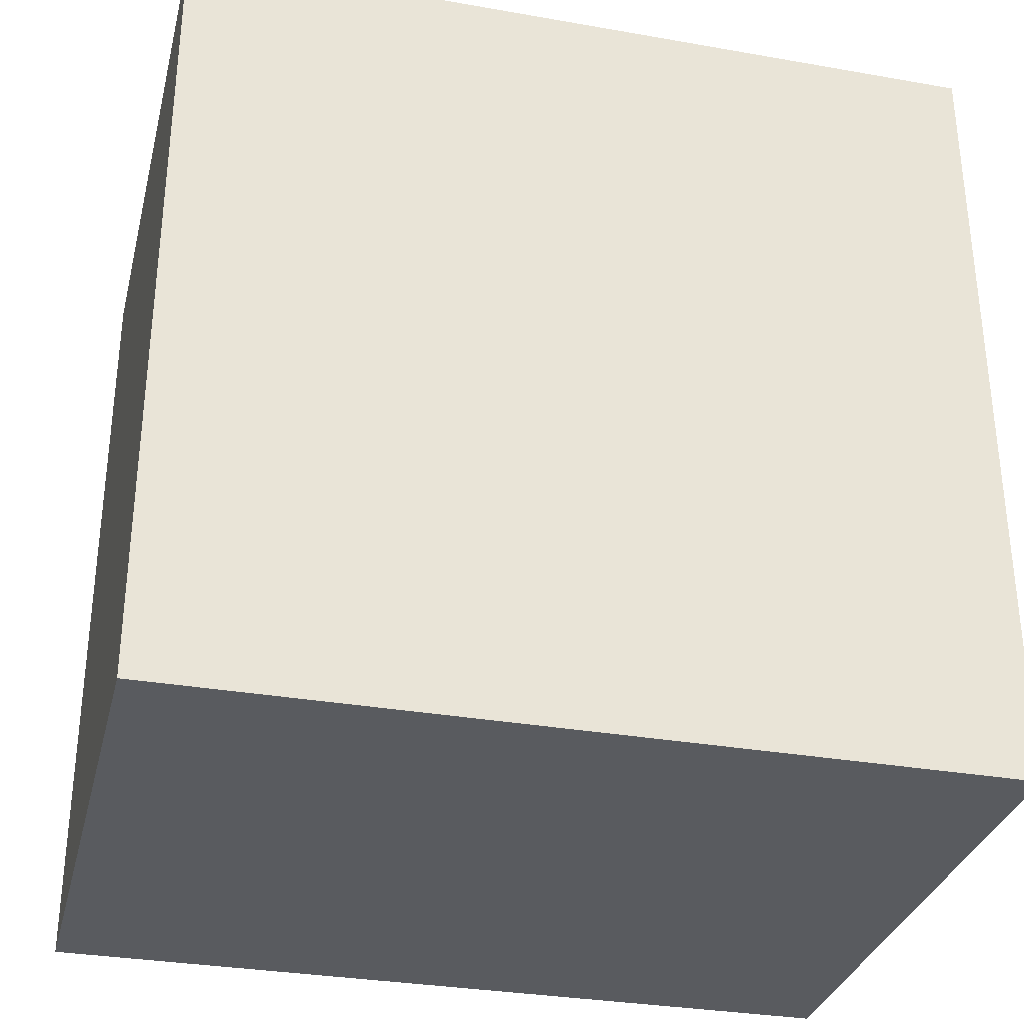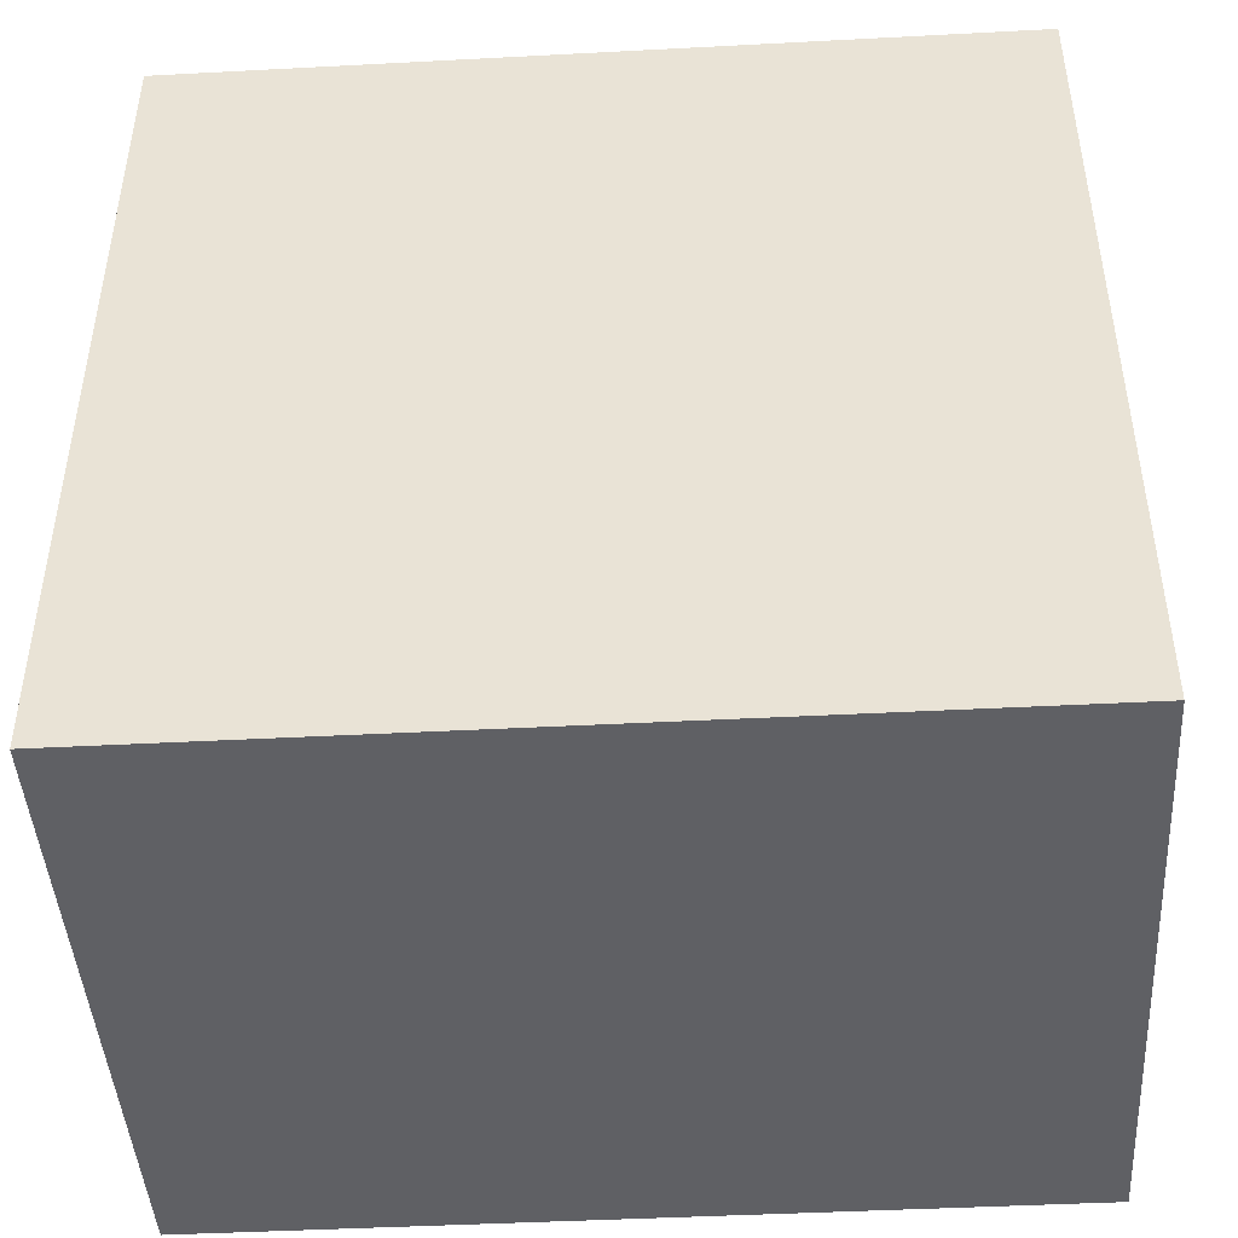
<metadata>
{"format":"obj","ext":"obj","renderer":"f3d","projection":"perspective","resolution":1024,"background":"white","views":[{"elev":-32.1,"azim":76.2,"up":"+Z"},{"elev":-44.9,"azim":-86.5,"up":"+Z"}]}
</metadata>
<code>
o
v -0.7 0 7.4
v -0.7 0 7.1
v -0.7 0 7
v -0.7 0 6.8
v -0.7 0 6.7
v -0.7 0 6.5
v -0.7 0 6.3
v -0.7 0 6.1
v -0.7 0 6
v -0.7 0 5.7
v -0.7 0 5.6
v -0.7 0 5.5
v -0.7 0 5.4
v -0.7 0.1 7.4
v -0.7 0.1 7.3
v -0.7 0.1 7.2
v -0.7 0.1 7.1
v -0.7 0.1 7
v -0.7 0.1 6.8
v -0.7 0.1 6.7
v -0.7 0.1 6.5
v -0.7 0.1 6.3
v -0.7 0.1 6.2
v -0.7 0.1 6.1
v -0.7 0.1 6
v -0.7 0.1 5.9
v -0.7 0.1 5.8
v -0.7 0.1 5.7
v -0.7 0.1 5.6
v -0.7 0.1 5.5
v -0.7 0.1 5.4
v -0.7 0.2 7.4
v -0.7 0.2 7.3
v -0.7 0.2 7.2
v -0.7 0.2 7.1
v -0.7 0.2 6.9
v -0.7 0.2 6.8
v -0.7 0.2 6.6
v -0.7 0.2 6.5
v -0.7 0.2 6.3
v -0.7 0.2 6.2
v -0.7 0.2 6.1
v -0.7 0.2 6
v -0.7 0.2 5.9
v -0.7 0.2 5.7
v -0.7 0.2 5.6
v -0.7 0.3 7.4
v -0.7 0.3 7.3
v -0.7 0.3 7.1
v -0.7 0.3 6.9
v -0.7 0.3 6.8
v -0.7 0.3 6.5
v -0.7 0.3 6.2
v -0.7 0.3 6.1
v -0.7 0.3 6
v -0.7 0.3 5.8
v -0.7 0.3 5.7
v -0.7 0.3 5.5
v -0.7 0.4 7.4
v -0.7 0.4 7.3
v -0.7 0.4 7.1
v -0.7 0.4 7
v -0.7 0.4 6.8
v -0.7 0.4 6.7
v -0.7 0.4 6.6
v -0.7 0.4 6.5
v -0.7 0.4 6.3
v -0.7 0.4 6.1
v -0.7 0.4 6
v -0.7 0.4 5.9
v -0.7 0.4 5.8
v -0.7 0.4 5.7
v -0.7 0.4 5.5
v -0.7 0.4 5.4
v -0.7 0.5 7.3
v -0.7 0.5 7.2
v -0.7 0.5 7.1
v -0.7 0.5 7
v -0.7 0.5 6.9
v -0.7 0.5 6.8
v -0.7 0.5 6.7
v -0.7 0.5 6.6
v -0.7 0.5 6.4
v -0.7 0.5 6.3
v -0.7 0.5 6.2
v -0.7 0.5 6.1
v -0.7 0.5 6
v -0.7 0.5 5.9
v -0.7 0.5 5.8
v -0.7 0.5 5.7
v -0.7 0.5 5.5
v -0.7 0.5 5.4
v -0.7 0.6 7.4
v -0.7 0.6 7.3
v -0.7 0.6 7.2
v -0.7 0.6 7.1
v -0.7 0.6 7
v -0.7 0.6 6.9
v -0.7 0.6 6.8
v -0.7 0.6 6.7
v -0.7 0.6 6.6
v -0.7 0.6 6.5
v -0.7 0.6 6.4
v -0.7 0.6 6.3
v -0.7 0.6 6.2
v -0.7 0.6 6.1
v -0.7 0.6 6
v -0.7 0.6 5.9
v -0.7 0.6 5.8
v -0.7 0.6 5.7
v -0.7 0.6 5.5
v -0.7 0.7 7.4
v -0.7 0.7 7.3
v -0.7 0.7 7.2
v -0.7 0.7 6.9
v -0.7 0.7 6.8
v -0.7 0.7 6.7
v -0.7 0.7 6.3
v -0.7 0.7 6.2
v -0.7 0.7 6
v -0.7 0.7 5.9
v -0.7 0.8 7
v -0.7 0.8 6.8
v -0.7 0.8 6.7
v -0.7 0.8 6.6
v -0.7 0.8 6.5
v -0.7 0.8 6.4
v -0.7 0.8 6.2
v -0.7 0.8 6.1
v -0.7 0.8 6
v -0.7 0.8 5.8
v -0.7 0.8 5.6
v -0.7 0.8 5.4
v -0.7 0.9 7.3
v -0.7 0.9 7.2
v -0.7 0.9 7.1
v -0.7 0.9 7
v -0.7 0.9 6.8
v -0.7 0.9 6.7
v -0.7 0.9 6.5
v -0.7 0.9 6.4
v -0.7 0.9 6.3
v -0.7 0.9 6.2
v -0.7 0.9 6.1
v -0.7 0.9 6
v -0.7 0.9 5.9
v -0.7 0.9 5.8
v -0.7 0.9 5.7
v -0.7 0.9 5.5
v -0.7 0.9 5.4
v -0.7 1 7.4
v -0.7 1 7.2
v -0.7 1 7.1
v -0.7 1 7
v -0.7 1 6.9
v -0.7 1 6.8
v -0.7 1 6.7
v -0.7 1 6.5
v -0.7 1 6.4
v -0.7 1 6.3
v -0.7 1 6.2
v -0.7 1 6.1
v -0.7 1 6
v -0.7 1 5.9
v -0.7 1 5.8
v -0.7 1 5.7
v -0.7 1 5.6
v -0.7 1 5.5
v -0.7 1.1 7.4
v -0.7 1.1 7.2
v -0.7 1.1 7
v -0.7 1.1 6.9
v -0.7 1.1 6.8
v -0.7 1.1 6.7
v -0.7 1.1 6.6
v -0.7 1.1 6.5
v -0.7 1.1 6.4
v -0.7 1.1 6.3
v -0.7 1.1 6.2
v -0.7 1.1 6.1
v -0.7 1.1 6
v -0.7 1.1 5.8
v -0.7 1.1 5.7
v -0.7 1.2 7.4
v -0.7 1.2 7.2
v -0.7 1.2 7.1
v -0.7 1.2 7
v -0.7 1.2 6.9
v -0.7 1.2 6.8
v -0.7 1.2 6.7
v -0.7 1.2 6.4
v -0.7 1.2 6.3
v -0.7 1.2 6.1
v -0.7 1.2 6
v -0.7 1.2 5.8
v -0.7 1.2 5.7
v -0.7 1.2 5.6
v -0.7 1.2 5.4
v -0.7 1.3 7.4
v -0.7 1.3 7.2
v -0.7 1.3 7.1
v -0.7 1.3 7
v -0.7 1.3 6.8
v -0.7 1.3 6.7
v -0.7 1.3 6.6
v -0.7 1.3 6.5
v -0.7 1.3 6
v -0.7 1.3 5.9
v -0.7 1.3 5.8
v -0.7 1.3 5.6
v -0.7 1.3 5.4
v -0.7 1.4 7.4
v -0.7 1.4 7.3
v -0.7 1.4 7.2
v -0.7 1.4 7.1
v -0.7 1.4 6.8
v -0.7 1.4 6.7
v -0.7 1.4 6.6
v -0.7 1.4 6.5
v -0.7 1.4 6.4
v -0.7 1.4 6.3
v -0.7 1.4 6.1
v -0.7 1.4 6
v -0.7 1.4 5.9
v -0.7 1.4 5.8
v -0.7 1.4 5.7
v -0.7 1.4 5.6
v -0.7 1.5 7.4
v -0.7 1.5 7.3
v -0.7 1.5 7.2
v -0.7 1.5 7.1
v -0.7 1.5 6.9
v -0.7 1.5 6.8
v -0.7 1.5 6.7
v -0.7 1.5 6.6
v -0.7 1.5 6.5
v -0.7 1.5 6.4
v -0.7 1.5 6.3
v -0.7 1.5 6.2
v -0.7 1.5 6.1
v -0.7 1.5 6
v -0.7 1.5 5.9
v -0.7 1.5 5.8
v -0.7 1.5 5.7
v -0.7 1.5 5.6
v -0.7 1.5 5.5
v -0.7 1.6 7.1
v -0.7 1.6 7
v -0.7 1.6 6.9
v -0.7 1.6 6.8
v -0.7 1.6 6.7
v -0.7 1.6 6.6
v -0.7 1.6 6.4
v -0.7 1.6 6.3
v -0.7 1.6 6.2
v -0.7 1.6 5.9
v -0.7 1.6 5.8
v -0.7 1.6 5.7
v -0.7 1.6 5.6
v -0.7 1.6 5.5
v -0.7 1.6 5.4
v -0.7 1.7 7.3
v -0.7 1.7 7.2
v -0.7 1.7 6.7
v -0.7 1.7 6.6
v -0.7 1.7 6.2
v -0.7 1.7 6.1
v -0.7 1.7 5.9
v -0.7 1.7 5.8
v -0.7 1.7 5.7
v -0.7 1.7 5.6
v -0.7 1.7 5.5
v -0.7 1.7 5.4
v -0.7 1.8 7.3
v -0.7 1.8 7.2
v -0.7 1.8 7.1
v -0.7 1.8 7
v -0.7 1.8 6.9
v -0.7 1.8 6.8
v -0.7 1.8 6.6
v -0.7 1.8 6.5
v -0.7 1.8 6.4
v -0.7 1.8 6.3
v -0.7 1.8 6.2
v -0.7 1.8 6.1
v -0.7 1.8 6
v -0.7 1.8 5.9
v -0.7 1.8 5.7
v -0.7 1.8 5.6
v -0.7 1.9 7.3
v -0.7 1.9 7
v -0.7 1.9 6.9
v -0.7 1.9 6.8
v -0.7 1.9 6.6
v -0.7 1.9 6.5
v -0.7 1.9 6.4
v -0.7 1.9 6.3
v -0.7 1.9 6.2
v -0.7 1.9 6.1
v -0.7 1.9 6
v -0.7 1.9 5.9
v -0.7 1.9 5.8
v -0.7 1.9 5.7
v -0.7 1.9 5.6
v -0.7 1.9 5.5
v -0.7 1.9 5.4
v -0.7 2 7.4
v -0.7 2 7.3
v -0.7 2 7
v -0.7 2 6.4
v -0.7 2 6.3
v -0.7 2 6.2
v -0.7 2 6.1
v -0.7 2 5.9
v -0.7 2 5.8
v -0.7 2 5.5
v -0.7 2 5.4
v 0.8 0 7.4
v 0.8 0 5.4
v 0.8 2 7.4
v 0.8 2 5.4
v -0.7 0 7.4
v -0.7 0.1 7.4
v -0.7 0.2 7.4
v -0.7 0.3 7.4
v -0.7 0.4 7.4
v -0.7 0.6 7.4
v -0.7 0.7 7.4
v -0.7 1 7.4
v -0.7 1.1 7.4
v -0.7 1.2 7.4
v -0.7 1.3 7.4
v -0.7 1.4 7.4
v -0.7 1.5 7.4
v -0.7 2 7.4
v -0.6 0.1 7.4
v -0.6 0.2 7.4
v -0.6 0.3 7.4
v -0.6 0.4 7.4
v -0.6 0.6 7.4
v -0.6 0.7 7.4
v -0.6 1 7.4
v -0.6 1.1 7.4
v -0.6 1.2 7.4
v -0.6 1.3 7.4
v -0.6 1.4 7.4
v -0.6 1.5 7.4
v 0.8 0 7.4
v 0.8 2 7.4
v -0.7 0 5.4
v -0.7 0.1 5.4
v -0.7 0.4 5.4
v -0.7 0.5 5.4
v -0.7 0.8 5.4
v -0.7 0.9 5.4
v -0.7 1.2 5.4
v -0.7 1.3 5.4
v -0.7 1.6 5.4
v -0.7 1.7 5.4
v -0.7 1.9 5.4
v -0.7 2 5.4
v -0.6 0 5.4
v -0.6 0.1 5.4
v -0.6 0.4 5.4
v -0.6 0.5 5.4
v -0.6 0.8 5.4
v -0.6 0.9 5.4
v -0.6 1.2 5.4
v -0.6 1.3 5.4
v -0.6 1.6 5.4
v -0.6 1.7 5.4
v -0.6 1.9 5.4
v -0.6 2 5.4
v 0.8 0 5.4
v 0.8 2 5.4
v -0.7 0 7.4
v 0.8 0 7.4
v -0.7 0 7.1
v -0.6 0 7.1
v -0.7 0 7
v -0.6 0 7
v -0.7 0 6.8
v -0.6 0 6.8
v -0.7 0 6.7
v -0.6 0 6.7
v -0.7 0 6.5
v -0.6 0 6.5
v -0.7 0 6.3
v -0.6 0 6.3
v -0.7 0 6.1
v -0.6 0 6.1
v -0.7 0 6
v -0.6 0 6
v -0.7 0 5.7
v -0.6 0 5.7
v -0.7 0 5.6
v -0.6 0 5.6
v -0.7 0 5.5
v -0.6 0 5.5
v -0.7 0 5.4
v -0.6 0 5.4
v 0.8 0 5.4
v -0.7 2 7.4
v 0.8 2 7.4
v -0.7 2 7.3
v -0.6 2 7.3
v -0.7 2 7
v -0.6 2 7
v -0.7 2 6.4
v -0.6 2 6.4
v -0.7 2 6.3
v -0.6 2 6.3
v -0.7 2 6.2
v -0.6 2 6.2
v -0.7 2 6.1
v -0.6 2 6.1
v -0.7 2 5.9
v -0.6 2 5.9
v -0.7 2 5.8
v -0.6 2 5.8
v -0.7 2 5.5
v -0.6 2 5.5
v -0.7 2 5.4
v -0.6 2 5.4
v 0.8 2 5.4
f 14 2 1
f 15 2 14
f 16 2 15
f 17 3 2
f 17 2 16
f 18 4 3
f 18 3 17
f 19 5 4
f 19 4 18
f 20 6 5
f 20 5 19
f 21 7 6
f 21 6 20
f 22 8 7
f 22 7 21
f 23 8 22
f 24 9 8
f 24 8 23
f 25 10 9
f 25 9 24
f 26 10 25
f 27 10 26
f 28 11 10
f 28 10 27
f 29 12 11
f 29 11 28
f 30 13 12
f 30 12 29
f 31 13 30
f 32 15 14
f 33 16 15
f 33 15 32
f 34 17 16
f 34 16 33
f 35 18 17
f 35 17 34
f 35 19 18
f 35 20 19
f 36 20 35
f 37 20 36
f 38 21 20
f 39 22 21
f 39 21 38
f 40 23 22
f 40 22 39
f 41 24 23
f 41 23 40
f 41 25 24
f 41 26 25
f 42 26 41
f 43 26 42
f 44 27 26
f 44 26 43
f 45 29 28
f 45 28 27
f 46 30 29
f 46 29 45
f 47 33 32
f 47 34 33
f 47 36 35
f 47 35 34
f 48 36 47
f 49 36 48
f 50 37 36
f 50 36 49
f 51 20 37
f 51 37 50
f 52 39 38
f 52 40 39
f 52 41 40
f 53 42 41
f 53 41 52
f 54 43 42
f 54 42 53
f 55 44 43
f 55 43 54
f 56 27 44
f 56 44 55
f 56 45 27
f 57 46 45
f 57 45 56
f 58 30 46
f 58 46 57
f 58 31 30
f 59 48 47
f 60 49 48
f 60 48 59
f 61 50 49
f 61 49 60
f 62 50 61
f 63 20 51
f 63 51 50
f 64 38 20
f 64 20 63
f 65 52 38
f 65 38 64
f 66 53 52
f 66 52 65
f 67 53 66
f 68 55 54
f 68 54 53
f 69 56 55
f 69 55 68
f 70 56 69
f 71 57 56
f 71 56 70
f 72 58 57
f 72 57 71
f 73 31 58
f 73 58 72
f 74 31 73
f 75 60 59
f 75 62 61
f 75 61 60
f 76 62 75
f 77 62 76
f 78 50 62
f 78 62 77
f 79 63 50
f 79 50 78
f 80 64 63
f 80 63 79
f 81 65 64
f 81 64 80
f 81 67 66
f 81 66 65
f 82 67 81
f 83 67 82
f 84 53 67
f 84 67 83
f 85 70 69
f 85 53 84
f 85 68 53
f 85 69 68
f 86 70 85
f 87 70 86
f 88 71 70
f 88 70 87
f 89 72 71
f 89 71 88
f 89 73 72
f 90 73 89
f 91 74 73
f 91 73 90
f 92 74 91
f 93 75 59
f 94 76 75
f 94 75 93
f 95 77 76
f 95 76 94
f 96 78 77
f 96 77 95
f 97 80 79
f 97 78 96
f 97 79 78
f 97 81 80
f 98 81 97
f 99 81 98
f 100 82 81
f 100 81 99
f 101 83 82
f 101 82 100
f 102 83 101
f 103 84 83
f 103 83 102
f 104 86 85
f 104 84 103
f 104 85 84
f 105 86 104
f 106 87 86
f 106 86 105
f 107 88 87
f 107 87 106
f 107 90 89
f 107 89 88
f 108 90 107
f 109 90 108
f 110 91 90
f 110 90 109
f 111 92 91
f 111 91 110
f 112 94 93
f 113 96 95
f 113 94 112
f 113 95 94
f 113 98 97
f 113 97 96
f 114 98 113
f 115 99 98
f 115 98 114
f 116 100 99
f 116 99 115
f 116 101 100
f 117 101 116
f 118 104 103
f 118 105 104
f 118 103 102
f 119 106 105
f 119 105 118
f 119 108 107
f 119 107 106
f 120 108 119
f 121 109 108
f 121 108 120
f 122 115 114
f 122 116 115
f 123 117 116
f 123 116 122
f 124 101 117
f 124 117 123
f 125 102 101
f 125 101 124
f 126 118 102
f 126 102 125
f 126 120 119
f 126 119 118
f 127 120 126
f 128 120 127
f 129 120 128
f 130 121 120
f 130 120 129
f 131 109 121
f 131 121 130
f 131 111 110
f 131 110 109
f 132 111 131
f 133 92 111
f 133 111 132
f 134 114 113
f 134 113 112
f 135 122 114
f 135 114 134
f 136 122 135
f 137 123 122
f 137 122 136
f 138 124 123
f 138 123 137
f 138 125 124
f 138 126 125
f 139 126 138
f 140 127 126
f 140 126 139
f 141 128 127
f 141 127 140
f 142 128 141
f 143 129 128
f 143 128 142
f 144 130 129
f 144 129 143
f 144 132 131
f 144 131 130
f 145 132 144
f 146 132 145
f 147 132 146
f 148 132 147
f 149 133 132
f 150 133 149
f 151 135 134
f 151 136 135
f 151 134 112
f 152 136 151
f 153 137 136
f 153 136 152
f 154 139 138
f 154 137 153
f 154 138 137
f 155 139 154
f 156 139 155
f 157 140 139
f 157 139 156
f 158 141 140
f 158 140 157
f 159 142 141
f 159 141 158
f 160 143 142
f 160 142 159
f 160 144 143
f 160 145 144
f 161 145 160
f 162 145 161
f 163 146 145
f 163 145 162
f 164 147 146
f 164 146 163
f 165 148 147
f 165 147 164
f 166 132 148
f 166 148 165
f 167 149 132
f 167 132 166
f 168 150 149
f 168 149 167
f 169 152 151
f 170 153 152
f 170 152 169
f 170 155 154
f 170 154 153
f 171 155 170
f 172 156 155
f 172 155 171
f 173 159 158
f 173 156 172
f 173 157 156
f 173 158 157
f 173 160 159
f 173 161 160
f 174 161 173
f 175 161 174
f 176 161 175
f 177 161 176
f 178 161 177
f 179 162 161
f 179 161 178
f 180 164 163
f 180 162 179
f 180 163 162
f 181 164 180
f 182 167 166
f 182 166 165
f 182 165 164
f 182 168 167
f 183 168 182
f 184 170 169
f 184 171 170
f 185 171 184
f 186 171 185
f 187 172 171
f 187 171 186
f 188 173 172
f 188 172 187
f 189 174 173
f 189 173 188
f 190 175 174
f 190 174 189
f 191 177 176
f 191 178 177
f 192 179 178
f 192 178 191
f 192 180 179
f 193 181 180
f 193 180 192
f 194 164 181
f 194 181 193
f 195 183 182
f 195 182 164
f 196 168 183
f 196 183 195
f 197 168 196
f 198 150 168
f 198 168 197
f 199 185 184
f 200 186 185
f 200 185 199
f 201 187 186
f 201 186 200
f 202 190 189
f 202 187 201
f 202 188 187
f 202 189 188
f 203 190 202
f 204 175 190
f 204 190 203
f 205 176 175
f 205 175 204
f 206 192 191
f 206 176 205
f 206 191 176
f 207 164 194
f 207 194 193
f 208 195 164
f 208 164 207
f 209 197 196
f 209 195 208
f 209 196 195
f 210 198 197
f 210 197 209
f 211 198 210
f 212 202 201
f 212 203 202
f 212 201 200
f 212 200 199
f 213 203 212
f 214 203 213
f 215 203 214
f 216 204 203
f 216 203 215
f 217 205 204
f 217 204 216
f 217 206 205
f 218 206 217
f 219 192 206
f 219 206 218
f 220 192 219
f 221 193 192
f 221 192 220
f 222 207 193
f 222 193 221
f 223 208 207
f 223 207 222
f 224 211 210
f 224 208 223
f 224 210 209
f 224 209 208
f 225 211 224
f 226 211 225
f 227 211 226
f 228 213 212
f 229 214 213
f 229 213 228
f 230 215 214
f 230 214 229
f 231 216 215
f 231 215 230
f 231 217 216
f 232 217 231
f 233 217 232
f 234 218 217
f 234 217 233
f 235 219 218
f 235 218 234
f 236 220 219
f 236 219 235
f 237 222 221
f 237 220 236
f 237 221 220
f 238 222 237
f 239 222 238
f 240 223 222
f 240 222 239
f 241 224 223
f 241 223 240
f 242 225 224
f 242 224 241
f 243 226 225
f 243 225 242
f 244 227 226
f 244 226 243
f 245 211 227
f 245 227 244
f 246 211 245
f 247 232 231
f 247 230 229
f 247 229 228
f 247 231 230
f 248 232 247
f 249 233 232
f 249 232 248
f 250 236 235
f 250 233 249
f 250 235 234
f 250 234 233
f 250 237 236
f 250 238 237
f 251 238 250
f 252 238 251
f 253 238 252
f 254 239 238
f 254 238 253
f 255 245 244
f 255 239 254
f 255 242 241
f 255 243 242
f 255 244 243
f 255 240 239
f 255 241 240
f 256 245 255
f 257 245 256
f 258 245 257
f 259 246 245
f 259 245 258
f 260 211 246
f 260 246 259
f 261 211 260
f 262 247 228
f 263 247 262
f 264 249 248
f 264 252 251
f 264 251 250
f 264 250 249
f 265 253 252
f 265 252 264
f 266 255 254
f 266 256 255
f 267 256 266
f 268 257 256
f 268 256 267
f 269 258 257
f 269 257 268
f 270 259 258
f 270 258 269
f 271 260 259
f 271 259 270
f 272 261 260
f 272 260 271
f 273 261 272
f 274 263 262
f 274 262 228
f 275 247 263
f 275 263 274
f 276 248 247
f 276 247 275
f 277 264 248
f 277 248 276
f 277 265 264
f 278 265 277
f 279 265 278
f 280 253 265
f 280 265 279
f 281 253 280
f 282 254 253
f 282 253 281
f 283 266 254
f 283 254 282
f 284 267 266
f 284 266 283
f 285 269 268
f 285 267 284
f 285 268 267
f 285 273 272
f 285 271 270
f 285 272 271
f 285 270 269
f 286 273 285
f 287 273 286
f 288 273 287
f 289 273 288
f 290 274 228
f 290 275 274
f 290 276 275
f 290 277 276
f 291 278 277
f 291 277 290
f 292 279 278
f 292 278 291
f 293 280 279
f 293 279 292
f 294 281 280
f 294 280 293
f 295 282 281
f 295 281 294
f 296 284 283
f 296 282 295
f 296 283 282
f 296 286 285
f 296 285 284
f 297 286 296
f 298 286 297
f 299 286 298
f 300 287 286
f 300 286 299
f 301 288 287
f 301 287 300
f 302 288 301
f 303 289 288
f 303 288 302
f 304 273 289
f 304 289 303
f 305 273 304
f 306 273 305
f 307 290 228
f 308 291 290
f 308 290 307
f 309 295 294
f 309 291 308
f 309 292 291
f 309 293 292
f 309 294 293
f 309 296 295
f 310 297 296
f 310 296 309
f 311 298 297
f 311 297 310
f 312 299 298
f 312 298 311
f 313 300 299
f 313 299 312
f 313 301 300
f 314 302 301
f 314 301 313
f 315 303 302
f 315 302 314
f 315 305 304
f 315 304 303
f 316 306 305
f 316 305 315
f 317 306 316
f 318 319 320
f 320 319 321
f 336 323 322
f 336 324 323
f 337 325 324
f 337 324 336
f 338 326 325
f 338 325 337
f 339 327 326
f 339 326 338
f 340 328 327
f 340 327 339
f 341 329 328
f 341 328 340
f 342 330 329
f 342 329 341
f 343 331 330
f 343 330 342
f 344 332 331
f 344 331 343
f 345 333 332
f 345 332 344
f 346 334 333
f 346 333 345
f 347 335 334
f 347 334 346
f 348 346 345
f 348 345 344
f 348 347 346
f 348 344 343
f 348 343 342
f 348 342 341
f 348 341 340
f 348 340 339
f 348 339 338
f 348 338 337
f 348 337 336
f 348 336 322
f 349 335 347
f 349 347 348
f 350 351 362
f 351 352 363
f 362 351 363
f 352 353 364
f 363 352 364
f 353 354 365
f 364 353 365
f 354 355 366
f 365 354 366
f 355 356 367
f 366 355 367
f 356 357 368
f 367 356 368
f 357 358 369
f 368 357 369
f 358 359 370
f 369 358 370
f 359 360 371
f 370 359 371
f 360 361 372
f 371 360 372
f 372 361 373
f 370 371 374
f 362 363 374
f 372 373 374
f 371 372 374
f 369 370 374
f 368 369 374
f 367 368 374
f 366 367 374
f 365 366 374
f 364 365 374
f 363 364 374
f 374 373 375
f 378 377 376
f 379 377 378
f 380 379 378
f 381 377 379
f 381 379 380
f 382 381 380
f 383 377 381
f 383 381 382
f 384 383 382
f 385 377 383
f 385 383 384
f 386 385 384
f 387 377 385
f 387 385 386
f 388 387 386
f 389 377 387
f 389 387 388
f 390 389 388
f 391 377 389
f 391 389 390
f 392 391 390
f 393 377 391
f 393 391 392
f 394 393 392
f 395 377 393
f 395 393 394
f 396 395 394
f 397 377 395
f 397 395 396
f 398 397 396
f 399 377 397
f 399 397 398
f 400 399 398
f 401 377 399
f 401 399 400
f 402 377 401
f 403 404 405
f 405 404 406
f 405 406 407
f 406 404 408
f 407 406 408
f 407 408 409
f 408 404 410
f 409 408 410
f 409 410 411
f 410 404 412
f 411 410 412
f 411 412 413
f 412 404 414
f 413 412 414
f 413 414 415
f 414 404 416
f 415 414 416
f 415 416 417
f 416 404 418
f 417 416 418
f 417 418 419
f 418 404 420
f 419 418 420
f 419 420 421
f 420 404 422
f 421 420 422
f 421 422 423
f 422 404 424
f 423 422 424
f 424 404 425

</code>
